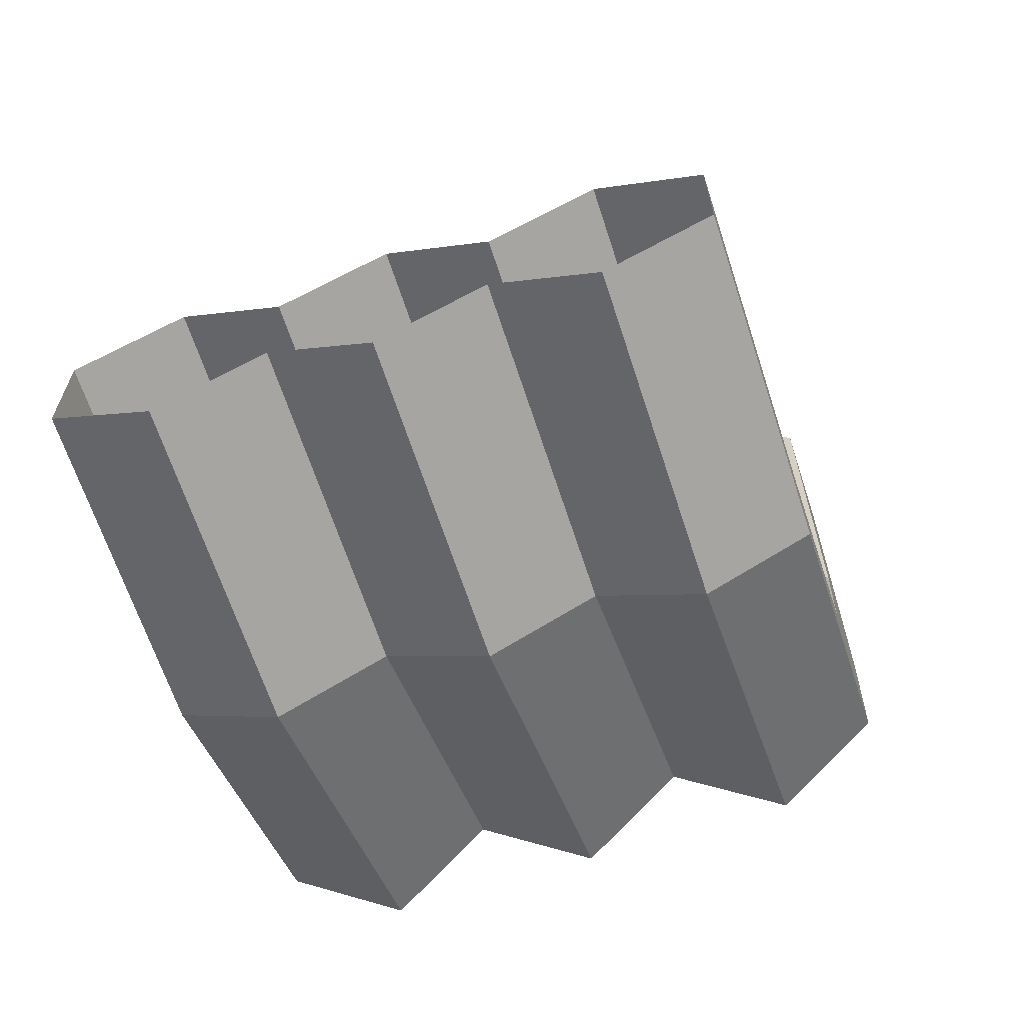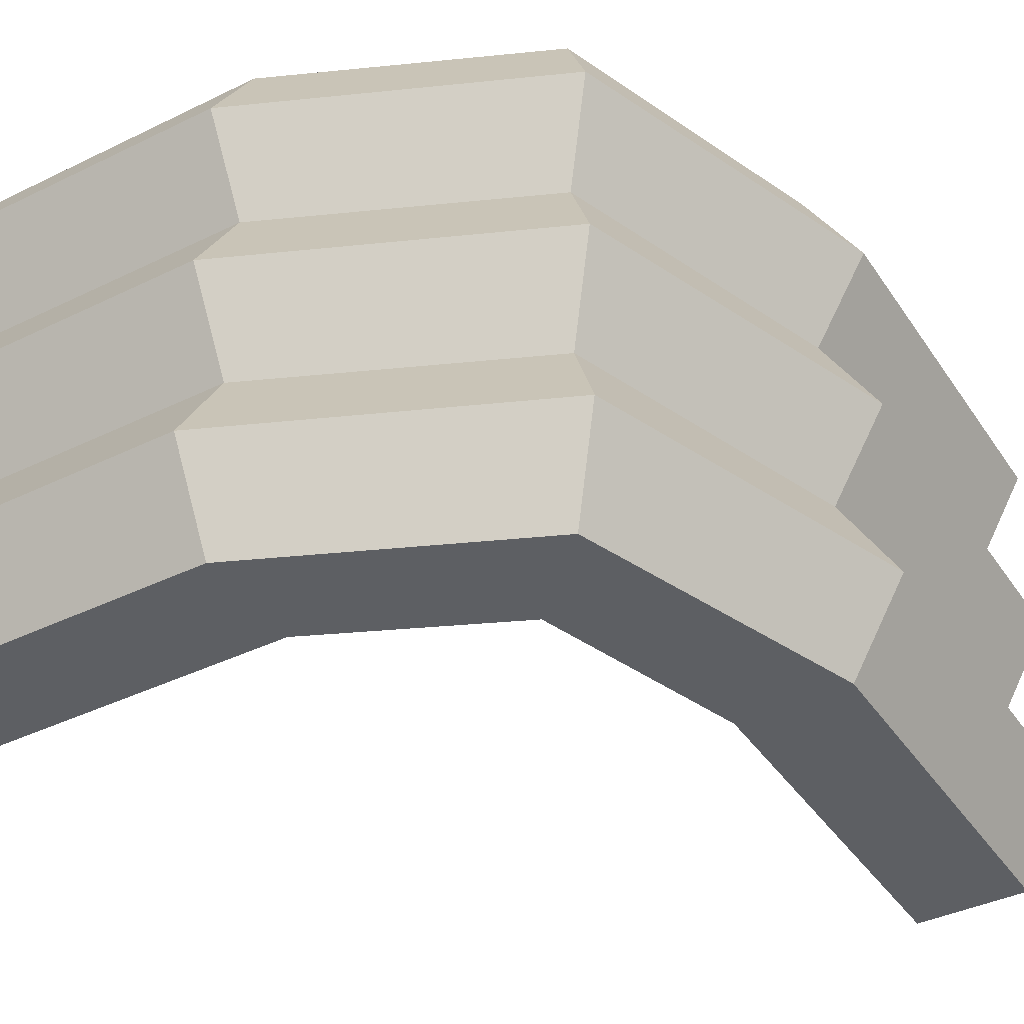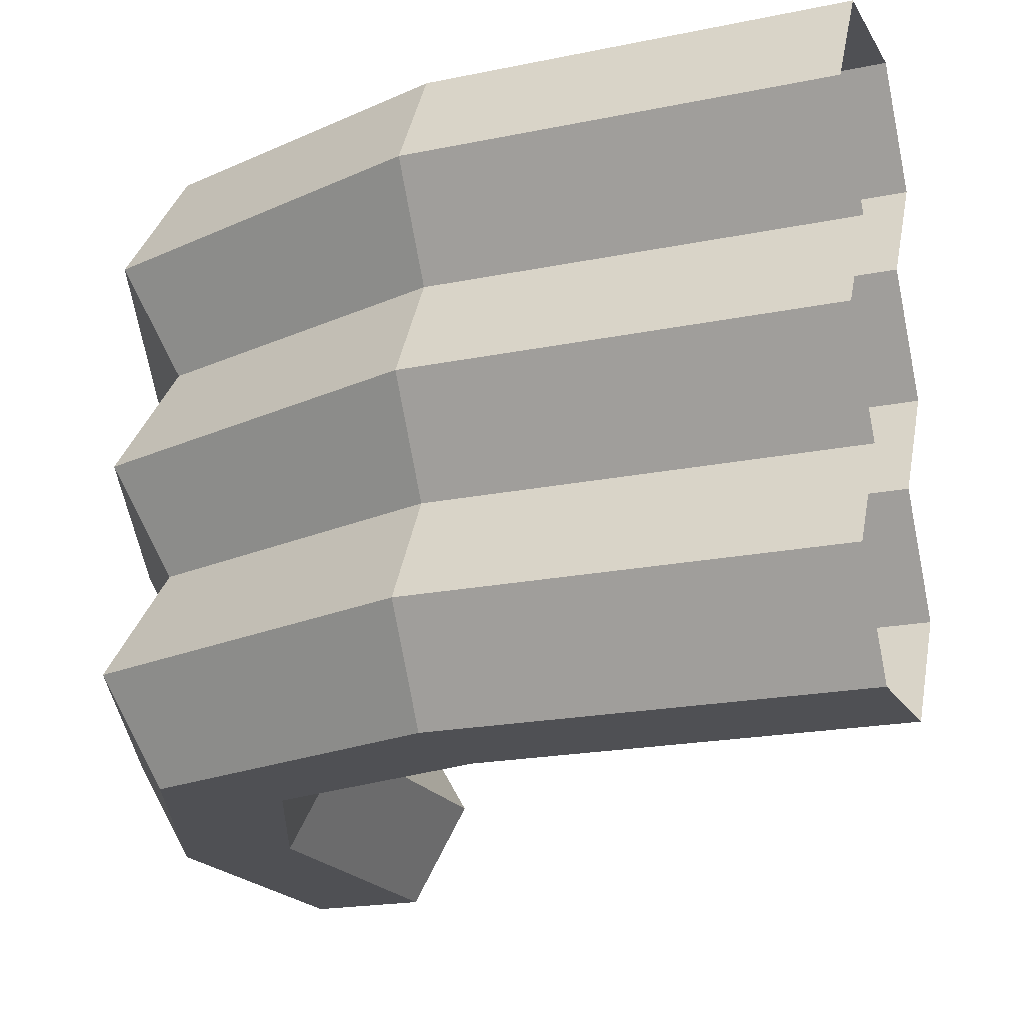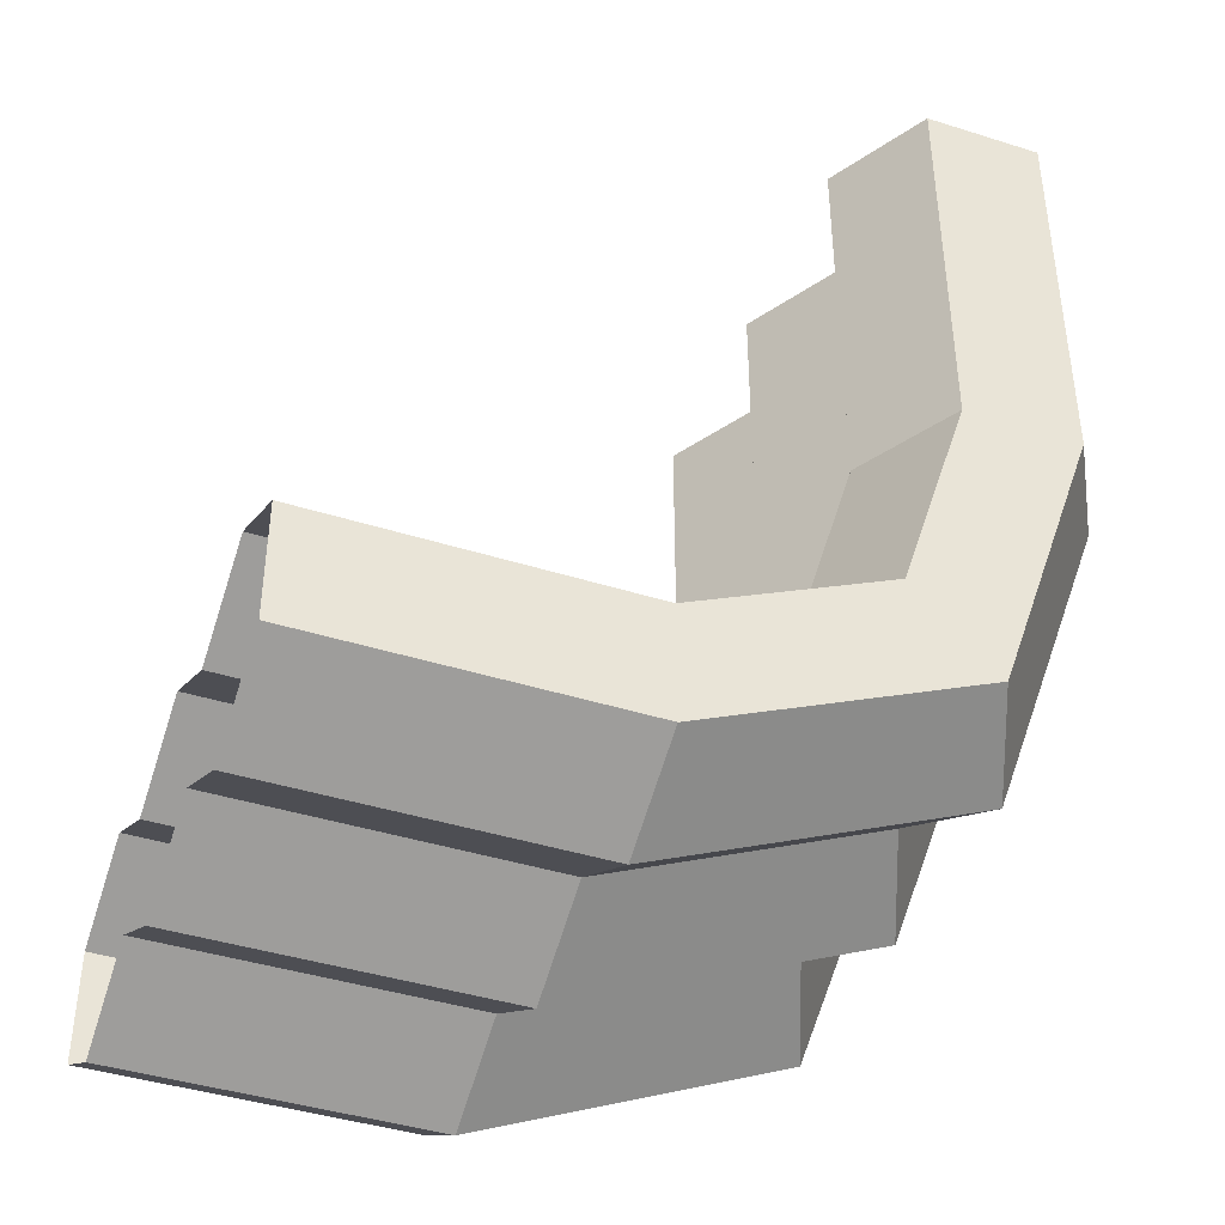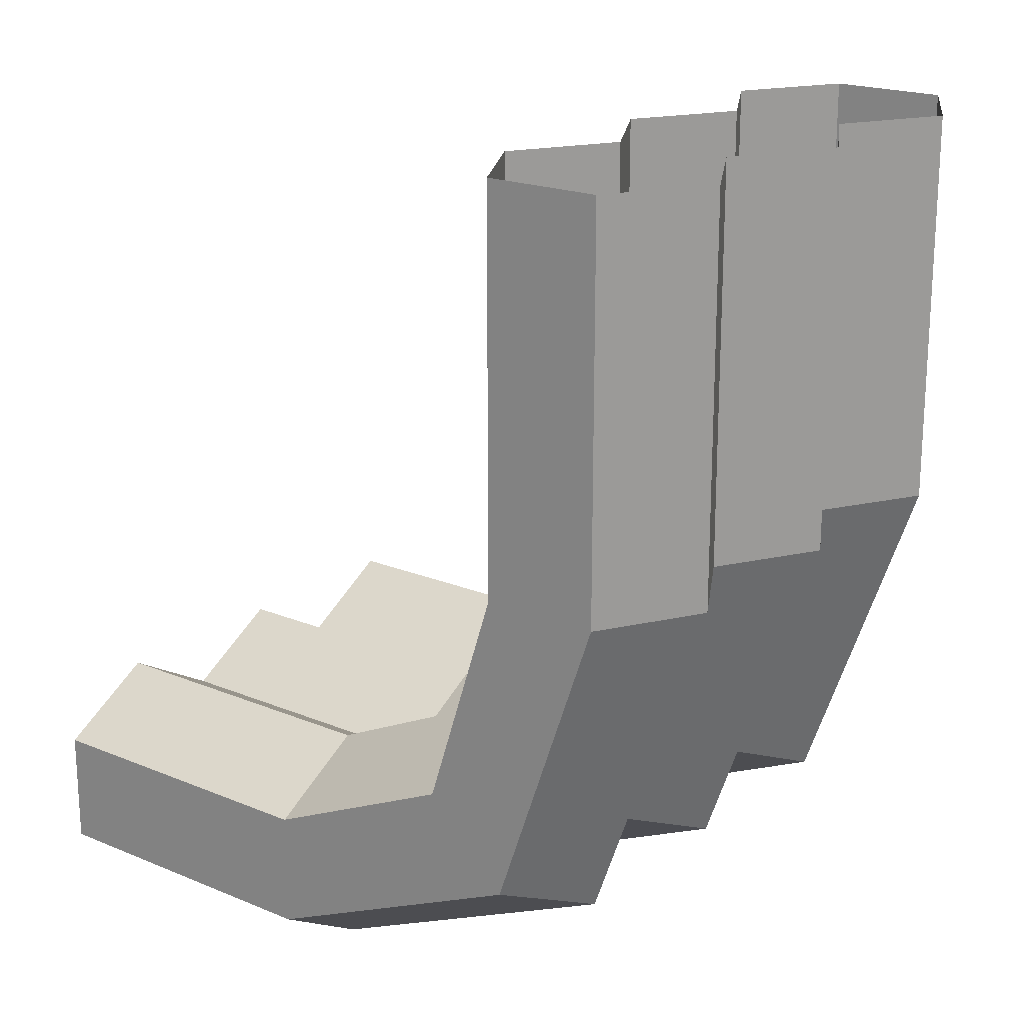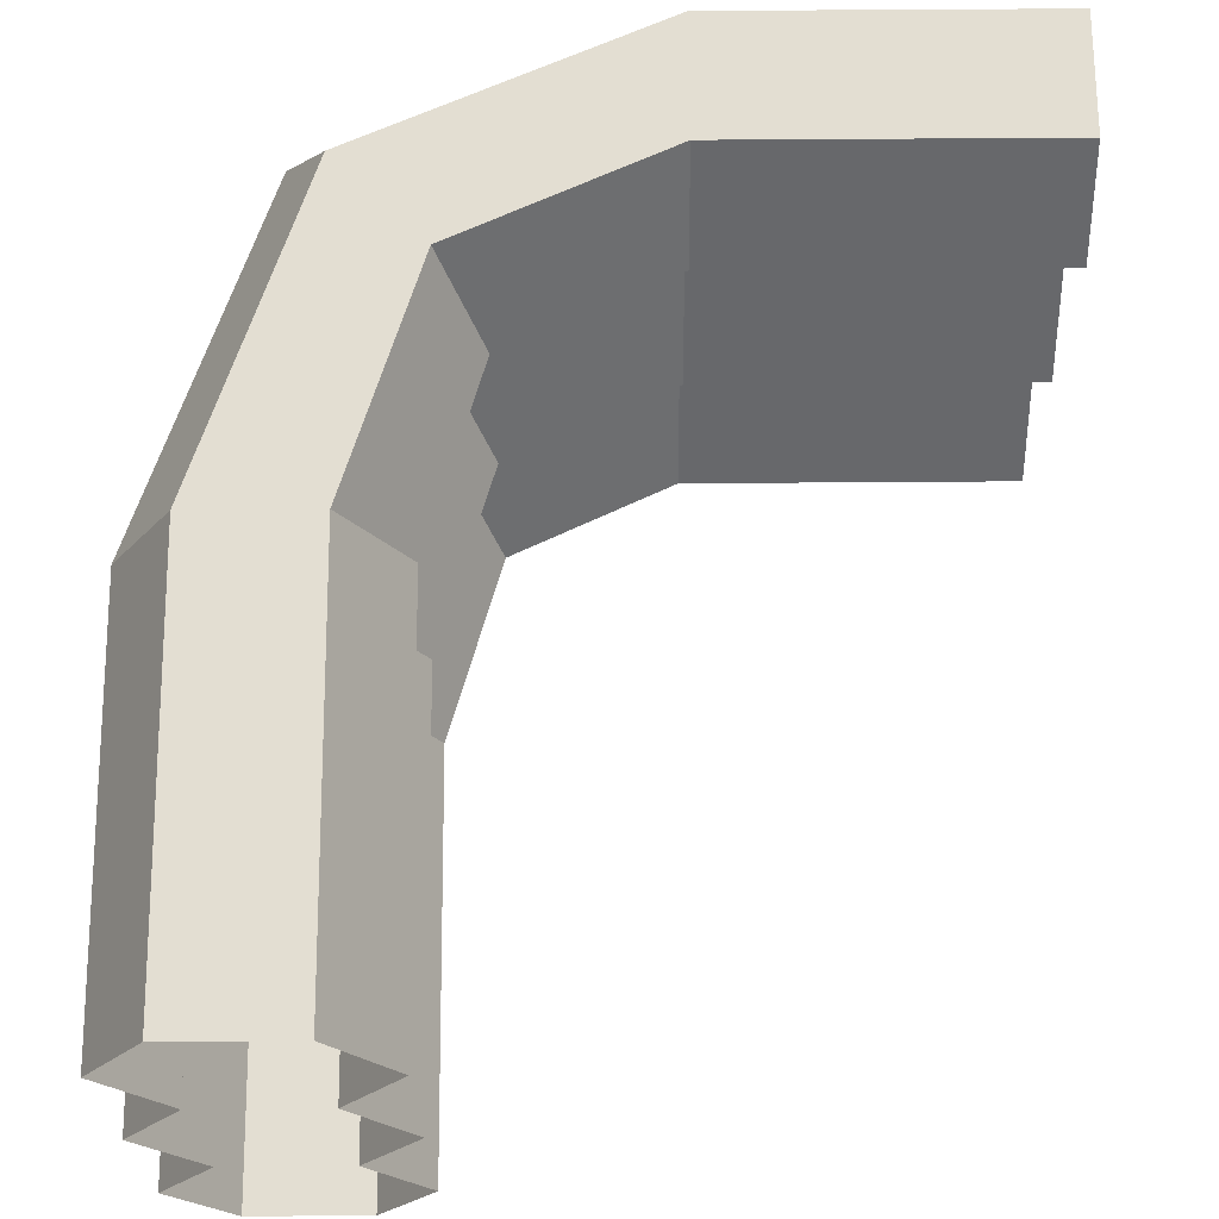
<metadata>
{"format":"obj","ext":"obj","renderer":"f3d","projection":"perspective","resolution":1024,"background":"white","views":[{"elev":-65.2,"azim":-72.0,"up":"+Y"},{"elev":-40.1,"azim":30.9,"up":"+Z"},{"elev":-19.1,"azim":111.6,"up":"+Z"},{"elev":-41.9,"azim":-20.8,"up":"+Y"},{"elev":19.9,"azim":37.4,"up":"+Y"},{"elev":67.7,"azim":179.6,"up":"+Z"}]}
</metadata>
<code>
g SM_Prop_Pipes_03
v 0.2266 -0.04195 -0.07268
v -2.289e-05 -0.04195 -0.07268
v -2.289e-05 0 -0.1453
v 0.2266 0 -0.1453
v 0.2266 0 -0.1453
v -2.289e-05 0 -0.1453
v -2.289e-05 -0.04195 -0.218
v 0.2266 -0.04195 -0.218
v 0.2266 -0.04195 -0.218
v -2.289e-05 -0.04195 -0.218
v -2.289e-05 -0.1259 -0.218
v 0.2266 -0.1259 -0.218
v 0.3691 0.02277 -0.218
v 0.4284 -0.03656 -0.218
v 0.4196 0.1802 -0.218
v 0.5035 0.1801 -0.218
v 0.4196 0.4655 -0.218
v 0.5035 0.4655 -0.218
v 0.2266 -0.1259 -0.218
v -2.289e-05 -0.1259 -0.218
v -2.289e-05 -0.1678 -0.1453
v 0.2266 -0.1678 -0.1453
v 0.2266 -0.1678 -0.1453
v -2.289e-05 -0.1678 -0.1453
v -2.289e-05 -0.1259 -0.07268
v 0.2266 -0.1259 -0.07268
v 0.2266 -0.1678 0
v -2.289e-05 -0.1678 0
v -2.289e-05 -0.1259 0.07264
v 0.2266 -0.1259 0.07264
v 0.2266 -0.04195 0.07264
v -2.289e-05 -0.04195 0.07264
v -2.289e-05 0 0
v 0.2266 0 0
v 0.2266 0 0
v -2.289e-05 0 0
v -2.289e-05 -0.04195 -0.07268
v 0.2266 -0.04195 -0.07268
v 0.2266 -0.1259 -0.07268
v -2.289e-05 -0.1259 -0.07268
v -2.289e-05 -0.1678 0
v 0.2266 -0.1678 0
v 0.2266 -0.1259 0.218
v -2.289e-05 -0.1259 0.218
v -2.289e-05 -0.04195 0.218
v 0.2266 -0.04195 0.218
v 0.4284 -0.03656 0.218
v 0.3691 0.02277 0.218
v 0.5035 0.1801 0.218
v 0.4196 0.1802 0.218
v 0.5035 0.4655 0.218
v 0.4196 0.4655 0.218
v 0.2266 -0.04195 0.218
v -2.289e-05 -0.04195 0.218
v -2.289e-05 0 0.1453
v 0.2266 0 0.1453
v 0.2266 0 0.1453
v -2.289e-05 0 0.1453
v -2.289e-05 -0.04195 0.07264
v 0.2266 -0.04195 0.07264
v 0.2266 -0.1259 0.07264
v -2.289e-05 -0.1259 0.07264
v -2.289e-05 -0.1678 0.1453
v 0.2266 -0.1678 0.1453
v 0.2266 -0.1678 0.1453
v -2.289e-05 -0.1678 0.1453
v -2.289e-05 -0.1259 0.218
v 0.2266 -0.1259 0.218
v 0.2266 -0.1678 -0.1453
v 0.4581 -0.06623 -0.1453
v 0.4284 -0.03656 -0.218
v 0.2266 -0.1259 -0.218
v 0.2266 -0.1259 -0.07268
v 0.4284 -0.03656 -0.07268
v 0.4581 -0.06623 -0.1453
v 0.2266 -0.1678 -0.1453
v 0.2266 0 -0.1453
v 0.3395 0.05243 -0.1453
v 0.3691 0.02277 -0.07268
v 0.2266 -0.04195 -0.07268
v 0.2266 -0.04195 -0.218
v 0.3691 0.02277 -0.218
v 0.3395 0.05243 -0.1453
v 0.2266 0 -0.1453
v 0.2266 -0.1678 0
v 0.4581 -0.06623 0
v 0.4284 -0.03656 -0.07268
v 0.2266 -0.1259 -0.07268
v 0.2266 -0.1259 0.07264
v 0.4284 -0.03656 0.07264
v 0.4581 -0.06623 0
v 0.2266 -0.1678 0
v 0.2266 0 0
v 0.3395 0.05243 0
v 0.3691 0.02277 0.07264
v 0.2266 -0.04195 0.07264
v 0.2266 -0.04195 -0.07268
v 0.3691 0.02277 -0.07268
v 0.3395 0.05243 0
v 0.2266 0 0
v 0.2266 -0.1678 0.1453
v 0.4581 -0.06623 0.1453
v 0.4284 -0.03656 0.07264
v 0.2266 -0.1259 0.07264
v 0.2266 -0.1259 0.218
v 0.4284 -0.03656 0.218
v 0.4581 -0.06623 0.1453
v 0.2266 -0.1678 0.1453
v 0.2266 0 0.1453
v 0.3395 0.05243 0.1453
v 0.3691 0.02277 0.218
v 0.2266 -0.04195 0.218
v 0.2266 -0.04195 0.07264
v 0.3691 0.02277 0.07264
v 0.3395 0.05243 0.1453
v 0.2266 0 0.1453
v 0.4581 -0.06623 -0.1453
v 0.5454 0.1801 -0.1453
v 0.5035 0.1801 -0.218
v 0.4284 -0.03656 -0.218
v 0.4284 -0.03656 -0.07268
v 0.5035 0.1801 -0.07268
v 0.5454 0.1801 -0.1453
v 0.4581 -0.06623 -0.1453
v 0.3395 0.05243 -0.1453
v 0.3776 0.1802 -0.1453
v 0.4196 0.1802 -0.07268
v 0.3691 0.02277 -0.07268
v 0.3691 0.02277 -0.218
v 0.4196 0.1802 -0.218
v 0.3776 0.1802 -0.1453
v 0.3395 0.05243 -0.1453
v 0.4581 -0.06623 0
v 0.5454 0.1801 0
v 0.5035 0.1801 -0.07268
v 0.4284 -0.03656 -0.07268
v 0.4284 -0.03656 0.07264
v 0.5035 0.1801 0.07264
v 0.5454 0.1801 0
v 0.4581 -0.06623 0
v 0.3395 0.05243 0
v 0.3776 0.1802 0
v 0.4196 0.1802 0.07264
v 0.3691 0.02277 0.07264
v 0.3691 0.02277 -0.07268
v 0.4196 0.1802 -0.07268
v 0.3776 0.1802 0
v 0.3395 0.05243 0
v 0.4581 -0.06623 0.1453
v 0.5454 0.1801 0.1453
v 0.5035 0.1801 0.07264
v 0.4284 -0.03656 0.07264
v 0.4284 -0.03656 0.218
v 0.5035 0.1801 0.218
v 0.5454 0.1801 0.1453
v 0.4581 -0.06623 0.1453
v 0.3395 0.05243 0.1453
v 0.3776 0.1802 0.1453
v 0.4196 0.1802 0.218
v 0.3691 0.02277 0.218
v 0.3691 0.02277 0.07264
v 0.4196 0.1802 0.07264
v 0.3776 0.1802 0.1453
v 0.3395 0.05243 0.1453
v 0.5454 0.1801 -0.1453
v 0.5454 0.4655 -0.1453
v 0.5035 0.4655 -0.218
v 0.5035 0.1801 -0.218
v 0.5035 0.1801 -0.07268
v 0.5035 0.4655 -0.07268
v 0.5454 0.4655 -0.1453
v 0.5454 0.1801 -0.1453
v 0.3776 0.1802 -0.1453
v 0.3776 0.4655 -0.1453
v 0.4196 0.4655 -0.07268
v 0.4196 0.1802 -0.07268
v 0.4196 0.1802 -0.218
v 0.4196 0.4655 -0.218
v 0.3776 0.4655 -0.1453
v 0.3776 0.1802 -0.1453
v 0.5454 0.1801 0
v 0.5454 0.4655 0
v 0.5035 0.4655 -0.07268
v 0.5035 0.1801 -0.07268
v 0.5035 0.1801 0.07264
v 0.5035 0.4655 0.07264
v 0.5454 0.4655 0
v 0.5454 0.1801 0
v 0.3776 0.1802 0
v 0.3776 0.4655 0
v 0.4196 0.4655 0.07264
v 0.4196 0.1802 0.07264
v 0.4196 0.1802 -0.07268
v 0.4196 0.4655 -0.07268
v 0.3776 0.4655 0
v 0.3776 0.1802 0
v 0.5454 0.1801 0.1453
v 0.5454 0.4655 0.1453
v 0.5035 0.4655 0.07264
v 0.5035 0.1801 0.07264
v 0.5035 0.1801 0.218
v 0.5035 0.4655 0.218
v 0.5454 0.4655 0.1453
v 0.5454 0.1801 0.1453
v 0.3776 0.1802 0.1453
v 0.3776 0.4655 0.1453
v 0.4196 0.4655 0.218
v 0.4196 0.1802 0.218
v 0.4196 0.1802 0.07264
v 0.4196 0.4655 0.07264
v 0.3776 0.4655 0.1453
v 0.3776 0.1802 0.1453
g SM_Prop_Pipes_03_0
f 3 2 1
f 4 3 1
f 7 6 5
f 8 7 5
f 11 10 9
f 12 11 9
f 9 13 12
f 13 14 12
f 13 15 14
f 15 16 14
f 15 17 16
f 17 18 16
f 21 20 19
f 22 21 19
f 25 24 23
f 26 25 23
f 29 28 27
f 30 29 27
f 33 32 31
f 34 33 31
f 37 36 35
f 38 37 35
f 41 40 39
f 42 41 39
f 45 44 43
f 46 45 43
f 43 47 46
f 47 48 46
f 47 49 48
f 49 50 48
f 49 51 50
f 51 52 50
f 55 54 53
f 56 55 53
f 59 58 57
f 60 59 57
f 63 62 61
f 64 63 61
f 67 66 65
f 68 67 65
f 71 70 69
f 72 71 69
f 75 74 73
f 76 75 73
f 79 78 77
f 80 79 77
f 83 82 81
f 84 83 81
f 87 86 85
f 88 87 85
f 91 90 89
f 92 91 89
f 95 94 93
f 96 95 93
f 99 98 97
f 100 99 97
f 103 102 101
f 104 103 101
f 107 106 105
f 108 107 105
f 111 110 109
f 112 111 109
f 115 114 113
f 116 115 113
f 119 118 117
f 120 119 117
f 123 122 121
f 124 123 121
f 127 126 125
f 128 127 125
f 131 130 129
f 132 131 129
f 135 134 133
f 136 135 133
f 139 138 137
f 140 139 137
f 143 142 141
f 144 143 141
f 147 146 145
f 148 147 145
f 151 150 149
f 152 151 149
f 155 154 153
f 156 155 153
f 159 158 157
f 160 159 157
f 163 162 161
f 164 163 161
f 167 166 165
f 168 167 165
f 171 170 169
f 172 171 169
f 175 174 173
f 176 175 173
f 179 178 177
f 180 179 177
f 183 182 181
f 184 183 181
f 187 186 185
f 188 187 185
f 191 190 189
f 192 191 189
f 195 194 193
f 196 195 193
f 199 198 197
f 200 199 197
f 203 202 201
f 204 203 201
f 207 206 205
f 208 207 205
f 211 210 209
f 212 211 209

</code>
